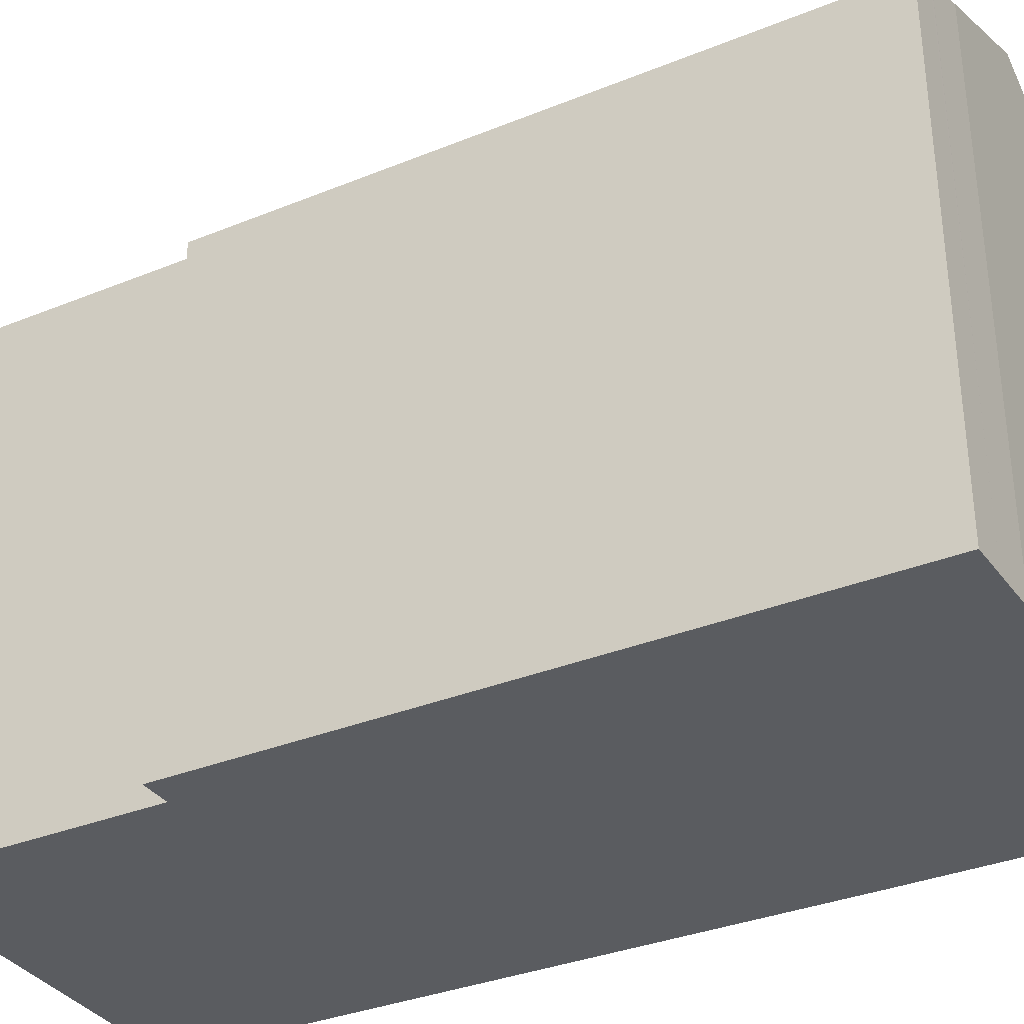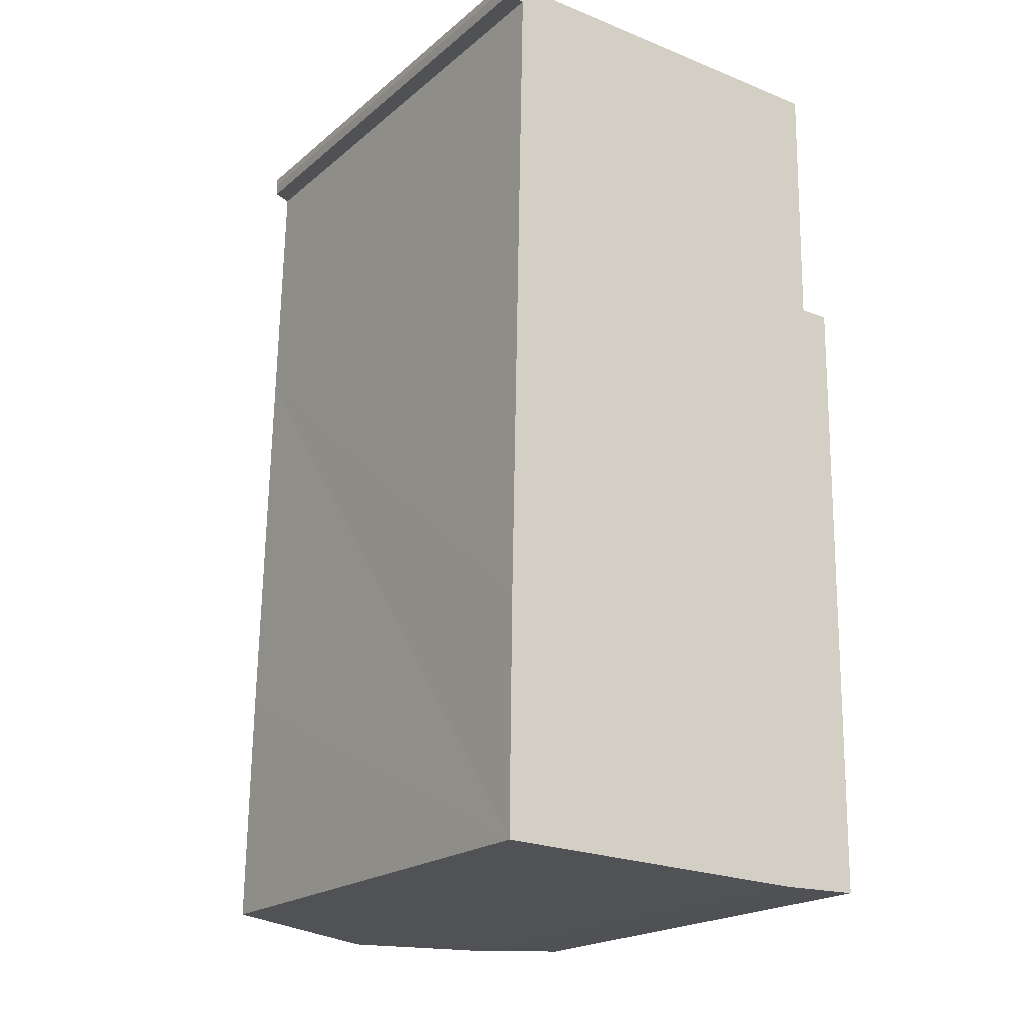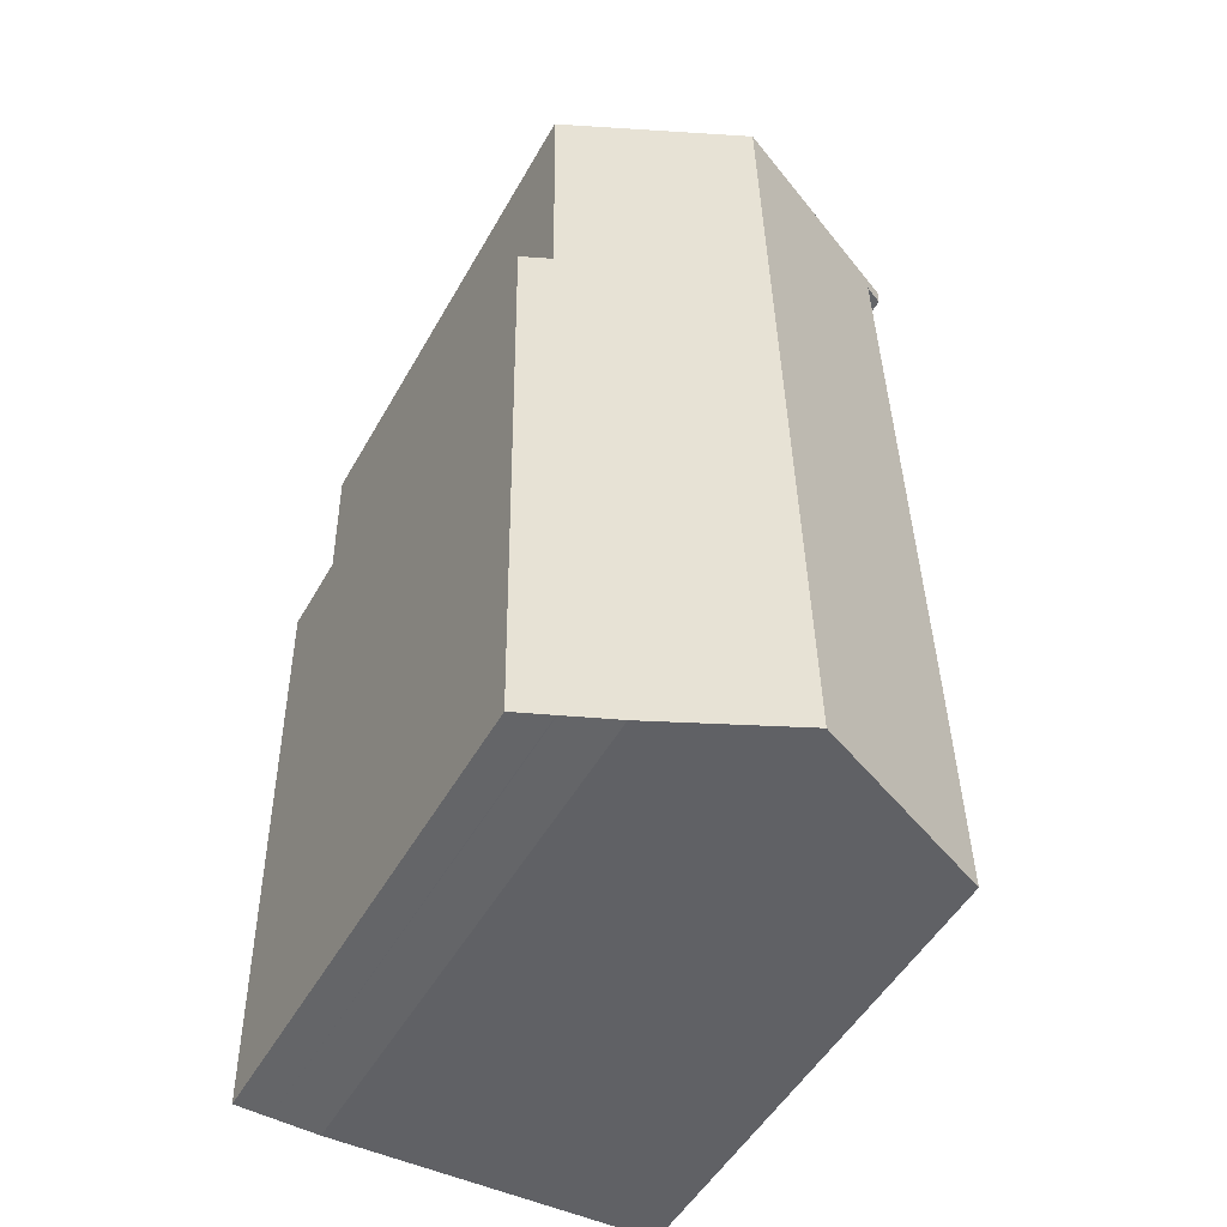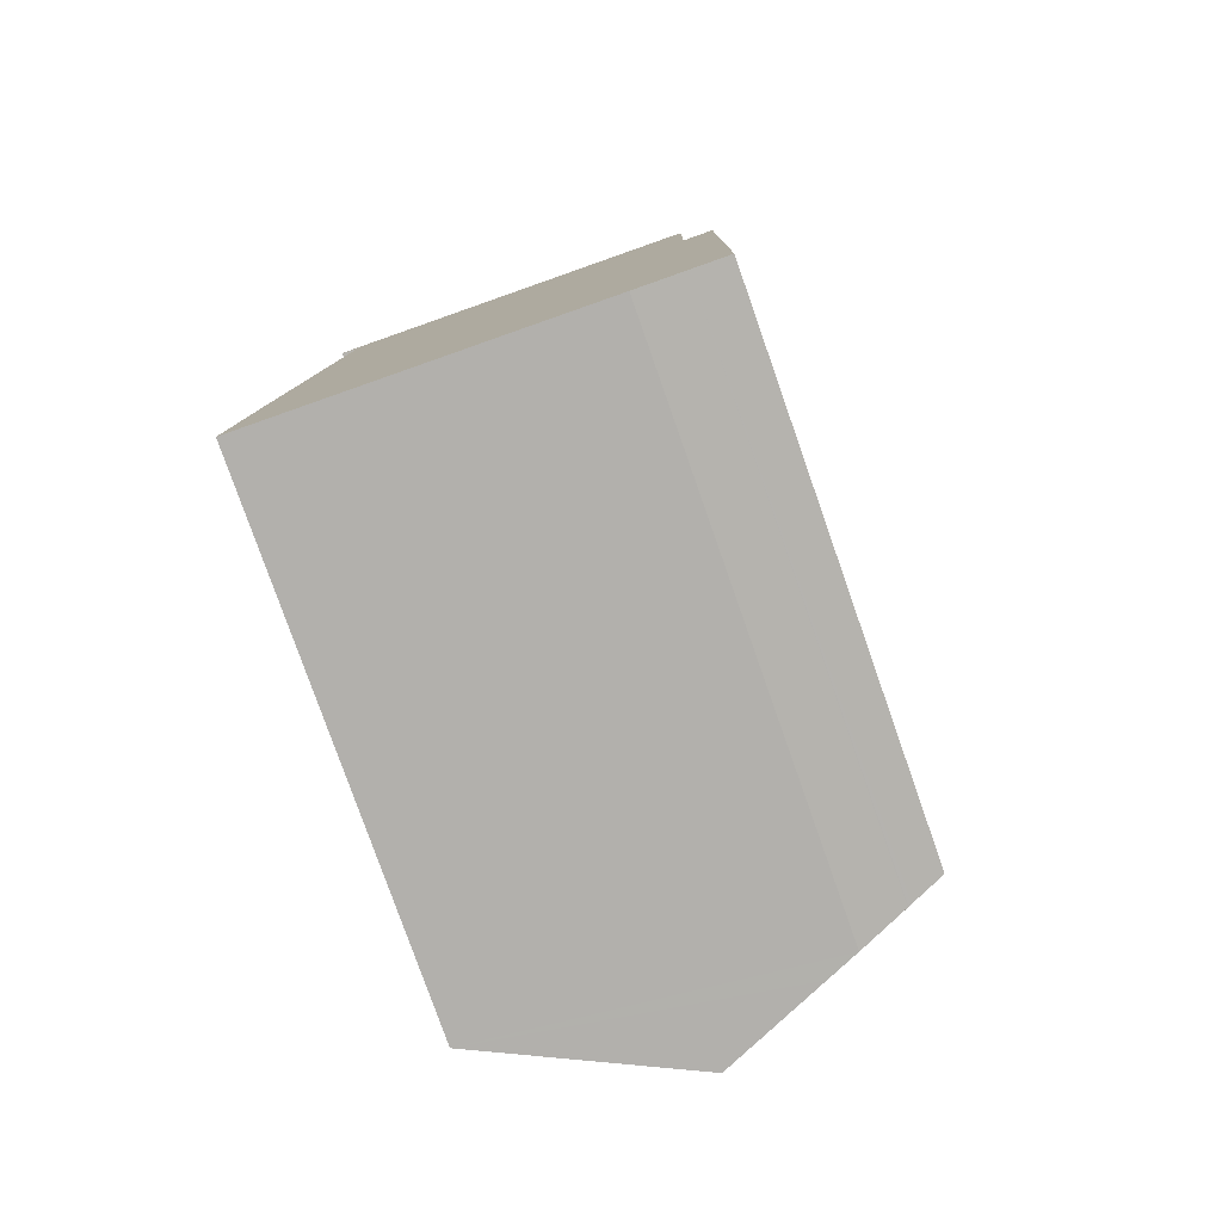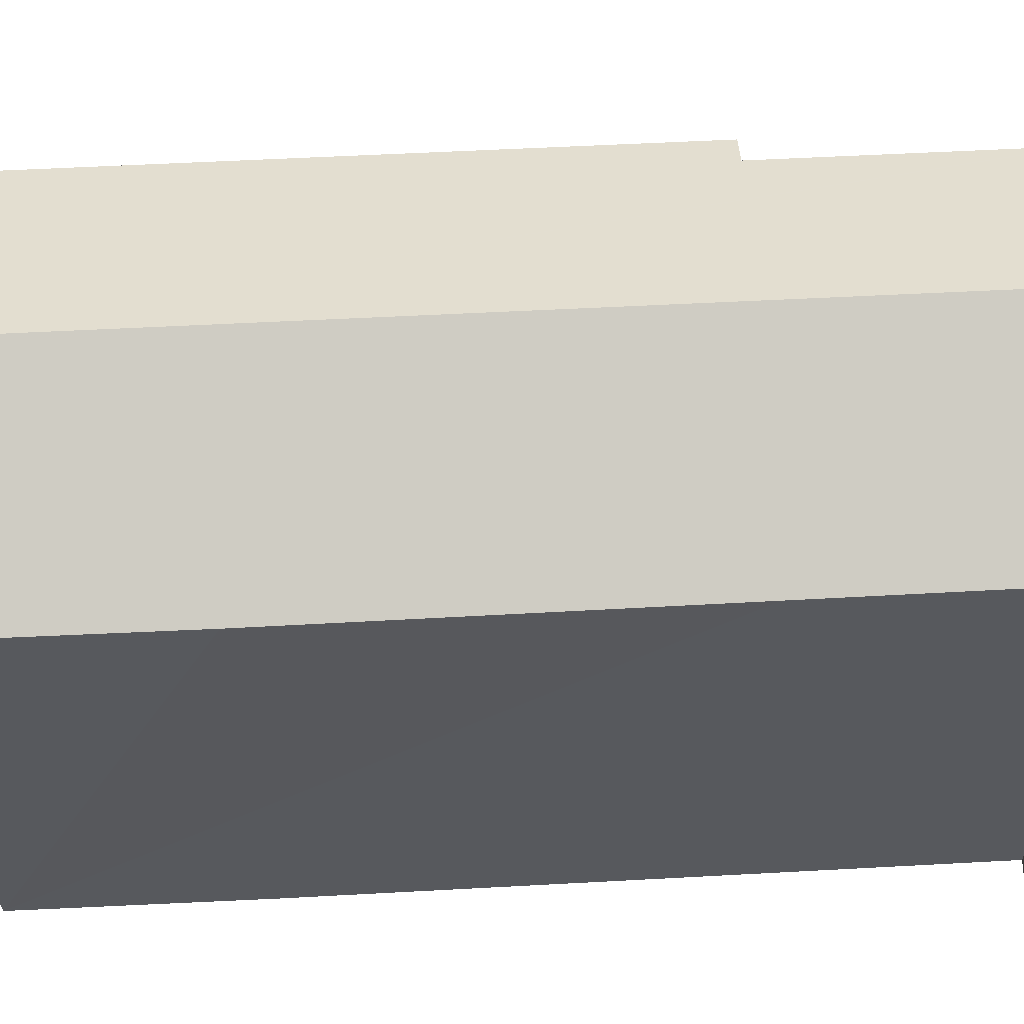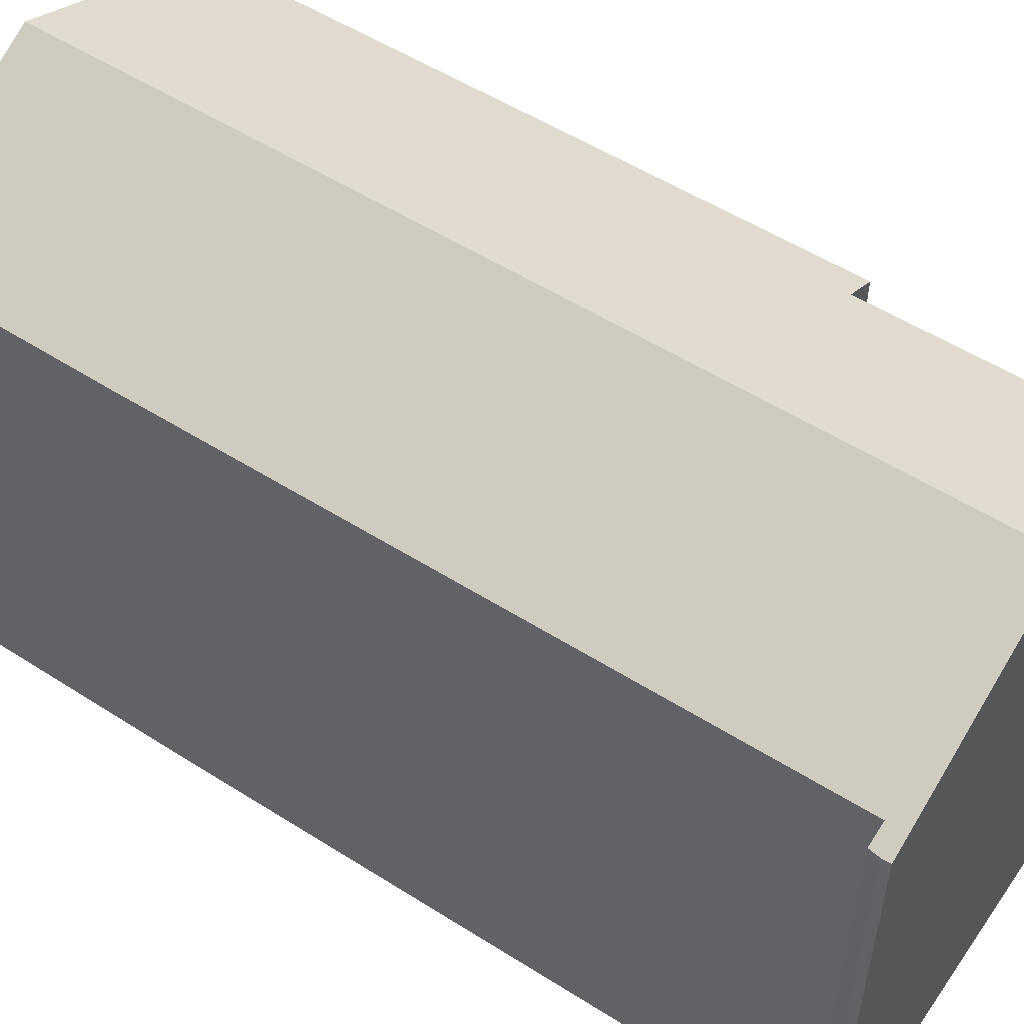
<metadata>
{"format":"obj","ext":"obj","renderer":"f3d","projection":"perspective","resolution":1024,"background":"white","views":[{"elev":-34.2,"azim":119.8,"up":"+Y"},{"elev":-20.3,"azim":-34.5,"up":"+Z"},{"elev":-51.0,"azim":151.2,"up":"+Z"},{"elev":-79.7,"azim":19.4,"up":"+Z"},{"elev":60.6,"azim":-92.0,"up":"+Y"},{"elev":53.6,"azim":-54.8,"up":"+Y"}]}
</metadata>
<code>
v  12.24 16.68 -28.94
v  10.72 17.37 -28.97
v  9.728 17.82 -28.94
v  0.014 16.18 0.274
v  0.042 16.2 -0.342
v  0 16.17 9.904e-16
v  0.666 16.48 -0.331
v  6.936 19.31 0.135
v  6.435 19.31 -28.84
v  0.238 16.45 -21.18
v  0.138 16.46 -28.65
v  0.499 16.47 -8.452
v  12.89 16.61 0.016
v  12.88 16.62 -0.184
v  12.73 16.62 -8.452
v  13.72 16.18 -8.452
v  13.36 16.18 -28.92
v  12.34 16.64 -28.94
v  0.014 -1.678e-17 0.274
v  0 0 0
v  0.138 1.754e-15 -28.65
v  0.238 1.297e-15 -21.18
v  0.499 5.175e-16 -8.452
v  0.666 2.027e-17 -0.331
v  0.042 2.094e-17 -0.342
v  12.89 -9.797e-19 0.016
v  6.936 -8.266e-18 0.135
v  12.73 5.175e-16 -8.452
v  13.72 5.175e-16 -8.452
v  12.88 1.127e-17 -0.184
v  13.36 1.771e-15 -28.92
v  12.24 1.772e-15 -28.94
v  12.34 1.772e-15 -28.94
v  12.22 16.69 -28.94
v  10.72 1.774e-15 -28.97
v  9.728 1.772e-15 -28.94
v  6.435 1.766e-15 -28.84
g defaultobject
f 1 2 3
f 4 5 6
f 5 4 7
f 7 4 8
f 7 8 9
f 10 9 11
f 9 10 12
f 9 12 7
f 13 9 8
f 9 13 14
f 9 14 15
f 9 15 16
f 9 16 17
f 9 17 3
f 3 17 18
f 6 19 4
f 19 6 20
f 21 10 11
f 10 21 12
f 12 21 22
f 12 22 7
f 7 22 23
f 7 23 24
f 25 6 5
f 6 25 20
f 4 13 8
f 13 4 19
f 13 19 26
f 26 19 27
f 28 16 15
f 16 28 29
f 26 14 13
f 14 26 15
f 15 26 28
f 28 26 30
f 16 31 17
f 31 16 29
f 18 32 1
f 32 18 17
f 32 17 31
f 32 31 33
f 32 34 1
f 34 35 2
f 35 34 32
f 3 11 9
f 11 3 2
f 11 2 35
f 11 35 21
f 21 35 36
f 21 36 37
f 24 5 7
f 5 24 25
f 29 33 31
f 33 29 32
f 32 29 35
f 35 29 36
f 36 29 37
f 37 29 21
f 21 29 22
f 22 29 28
f 22 28 23
f 23 28 30
f 23 30 24
f 24 30 26
f 24 26 27
f 24 27 19
f 24 19 25
f 25 19 20

</code>
